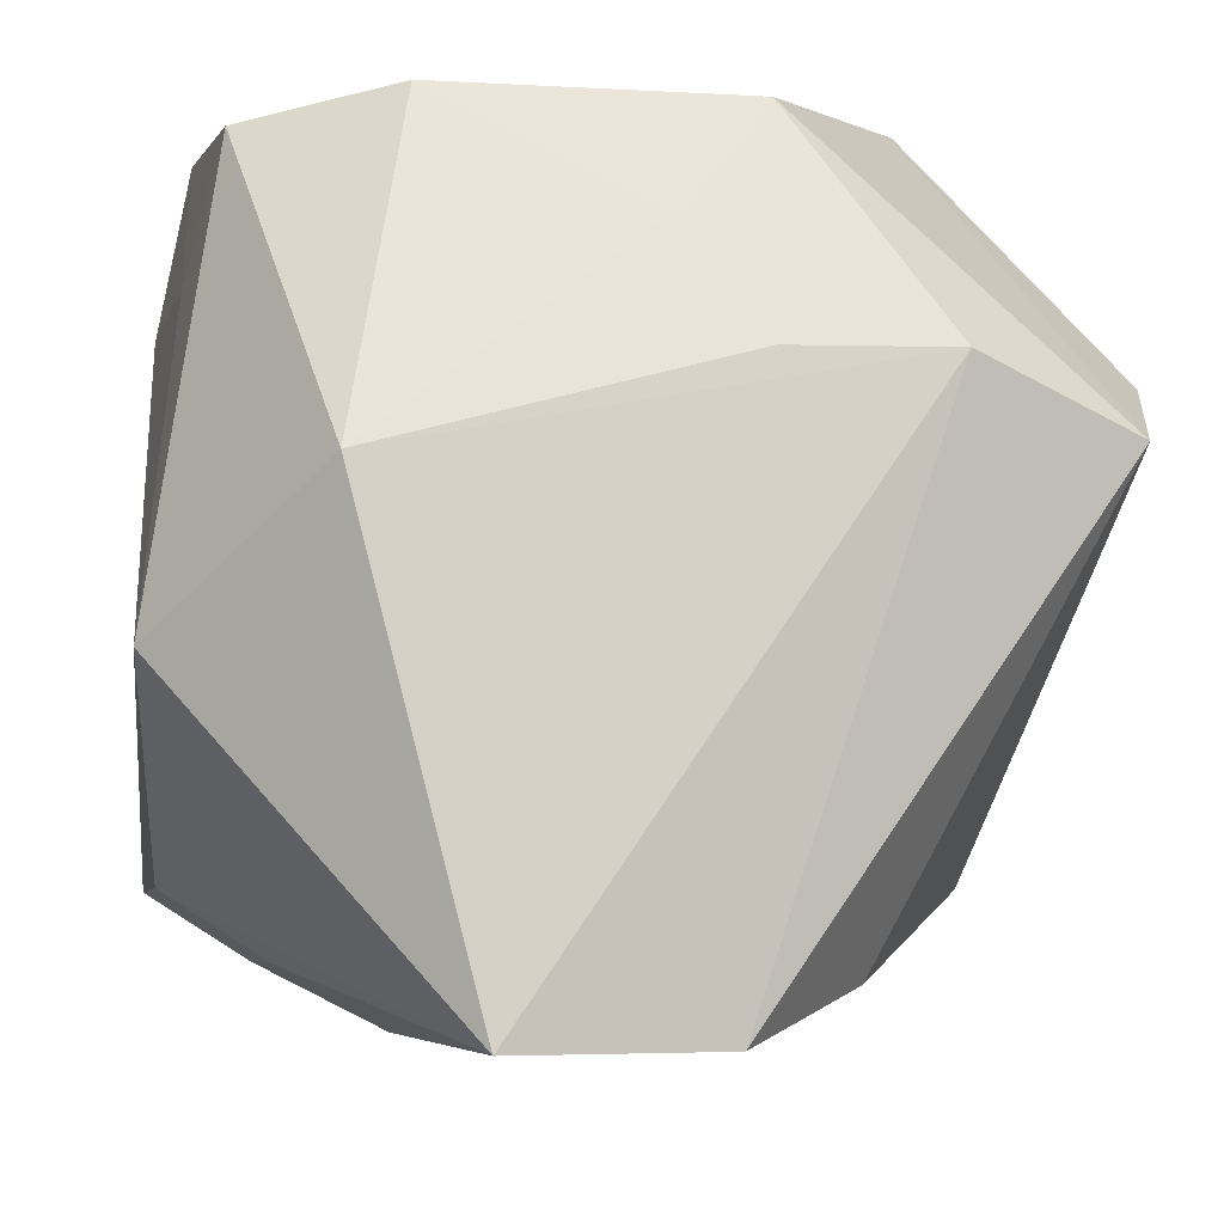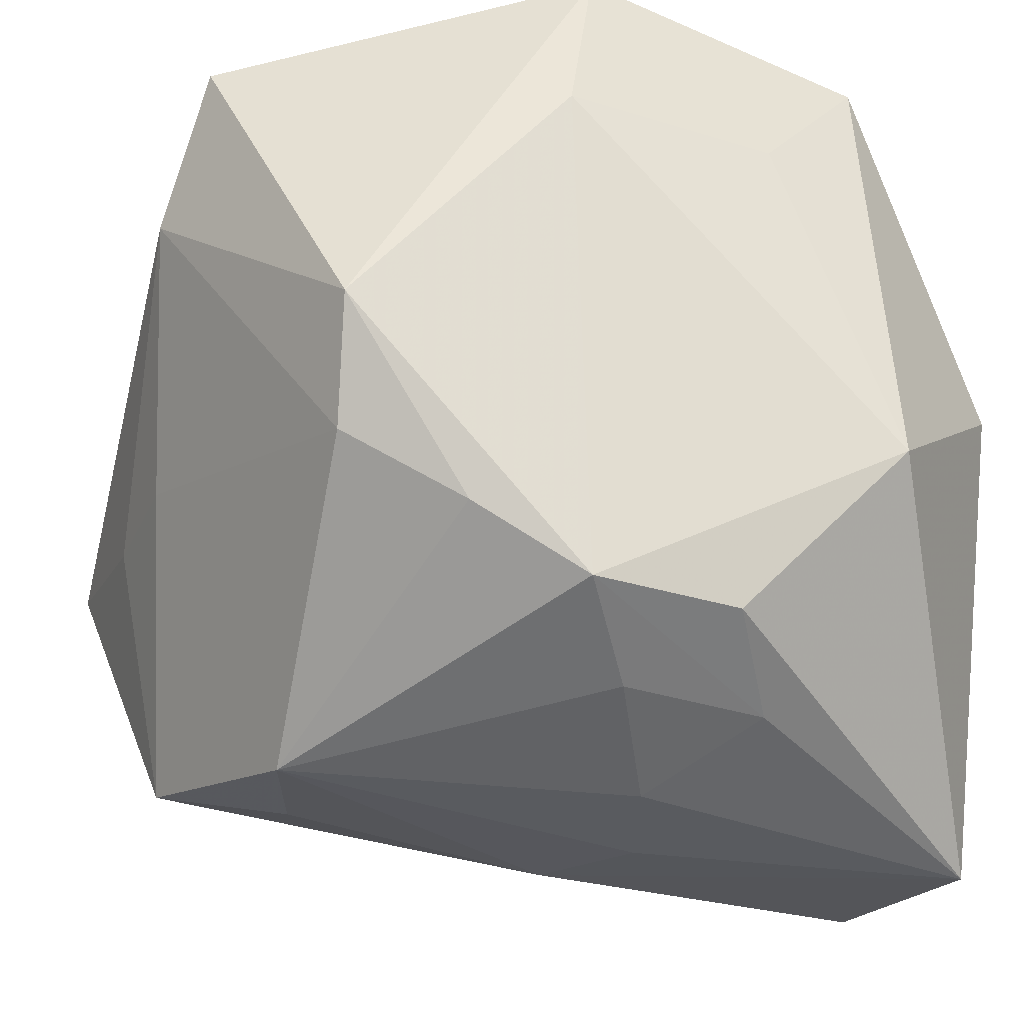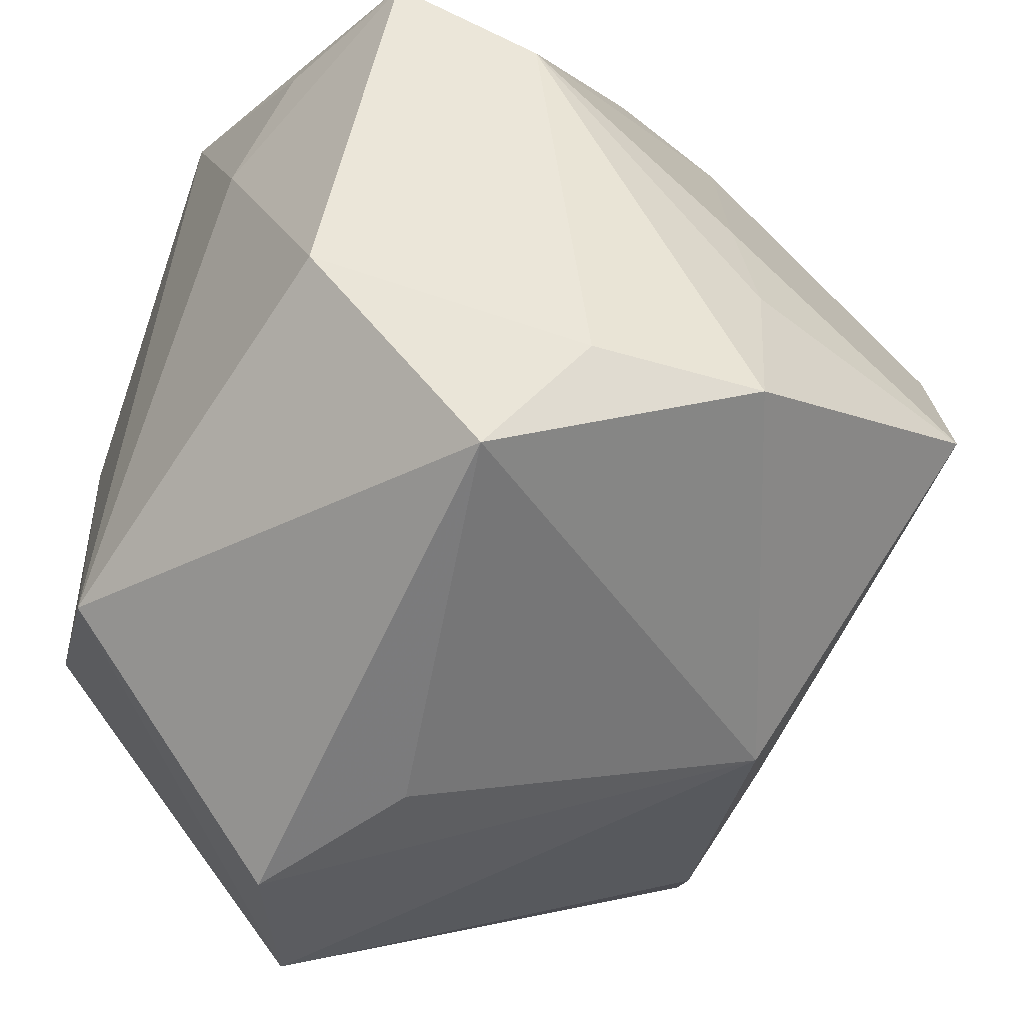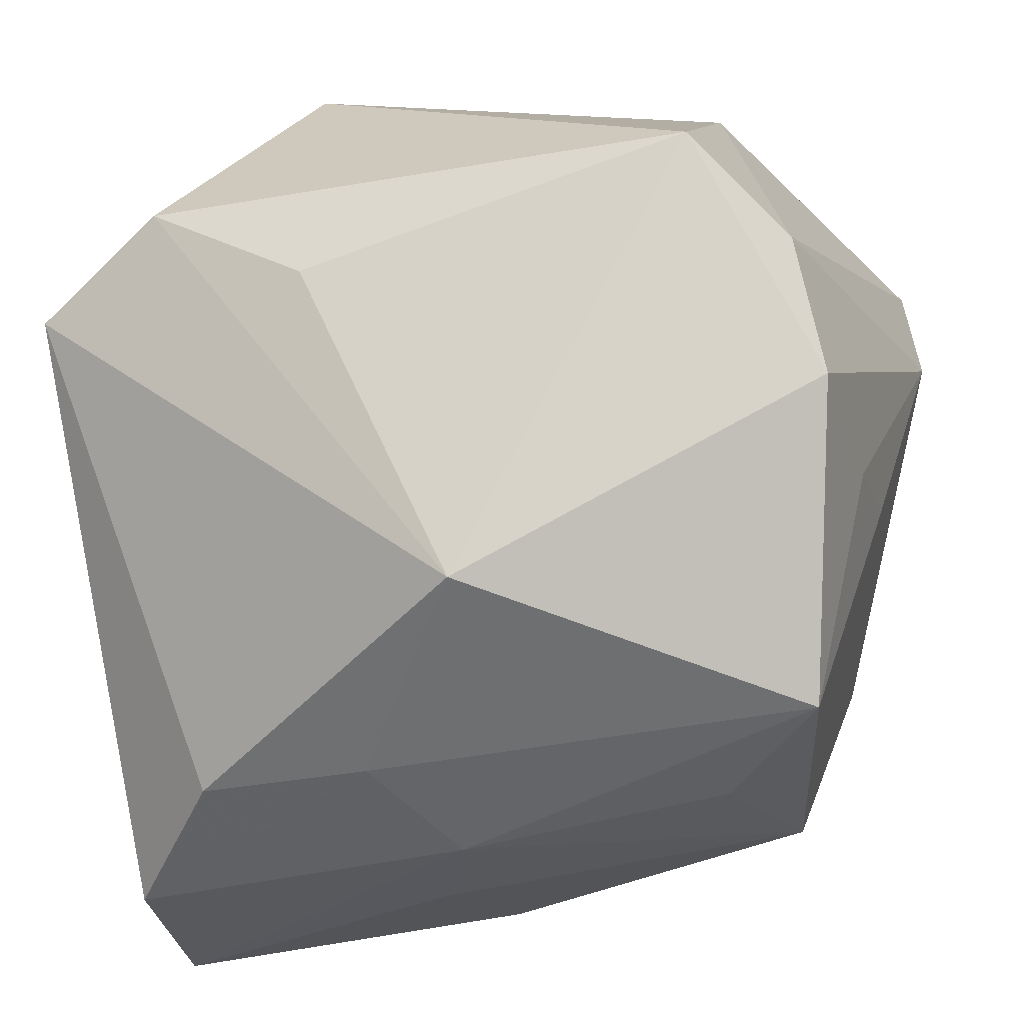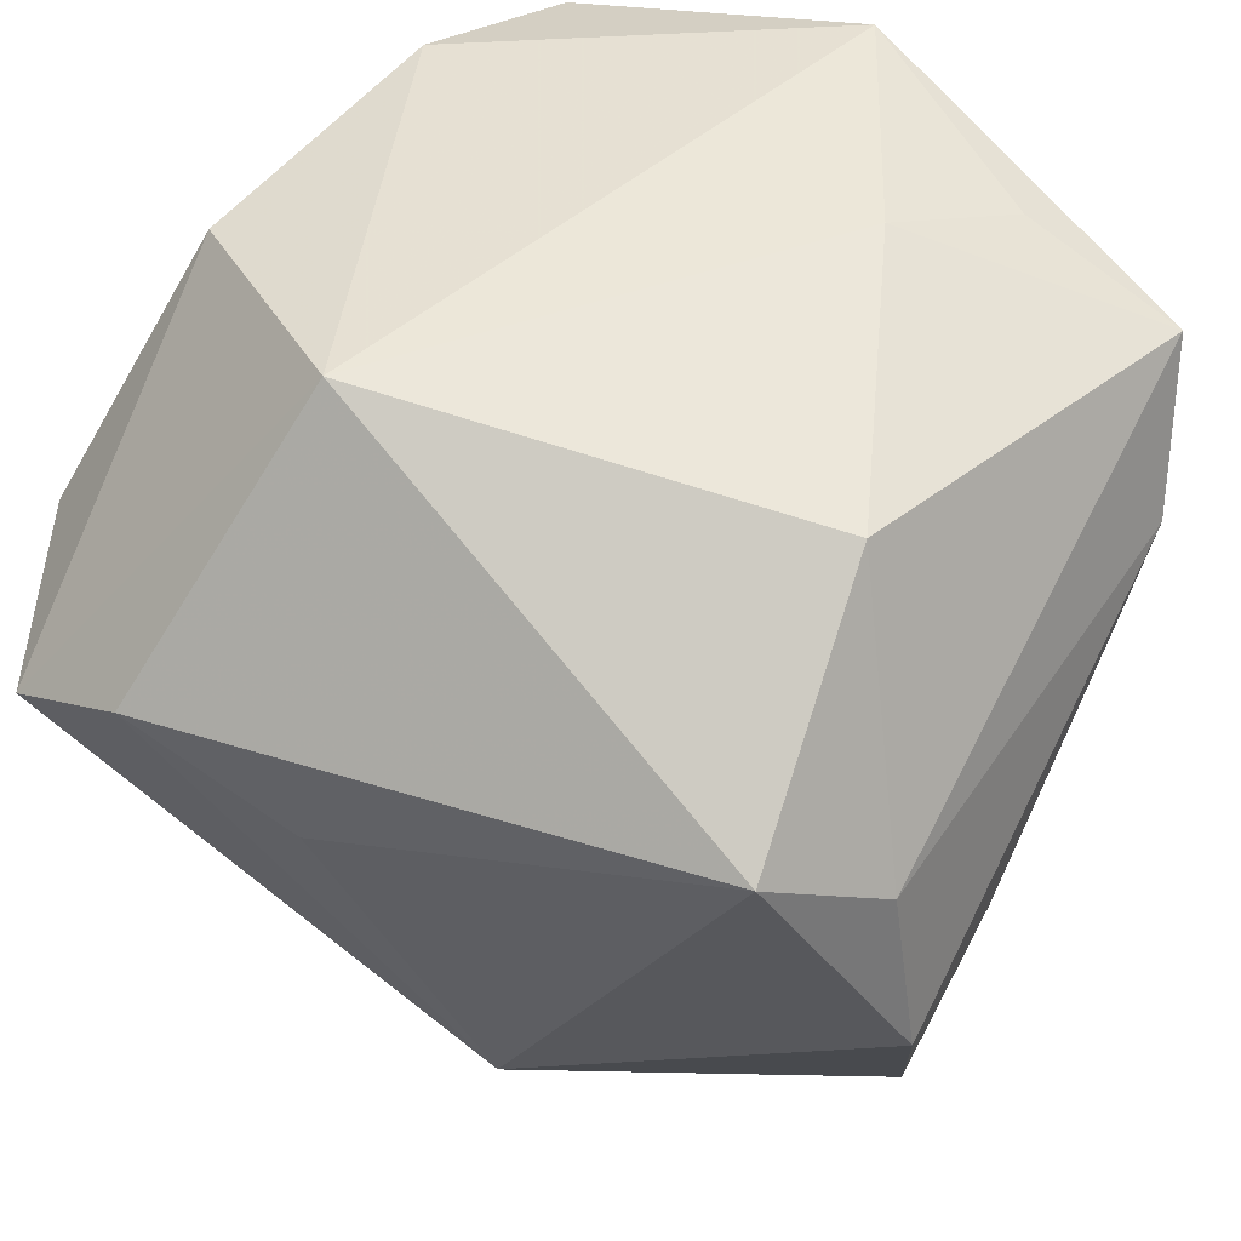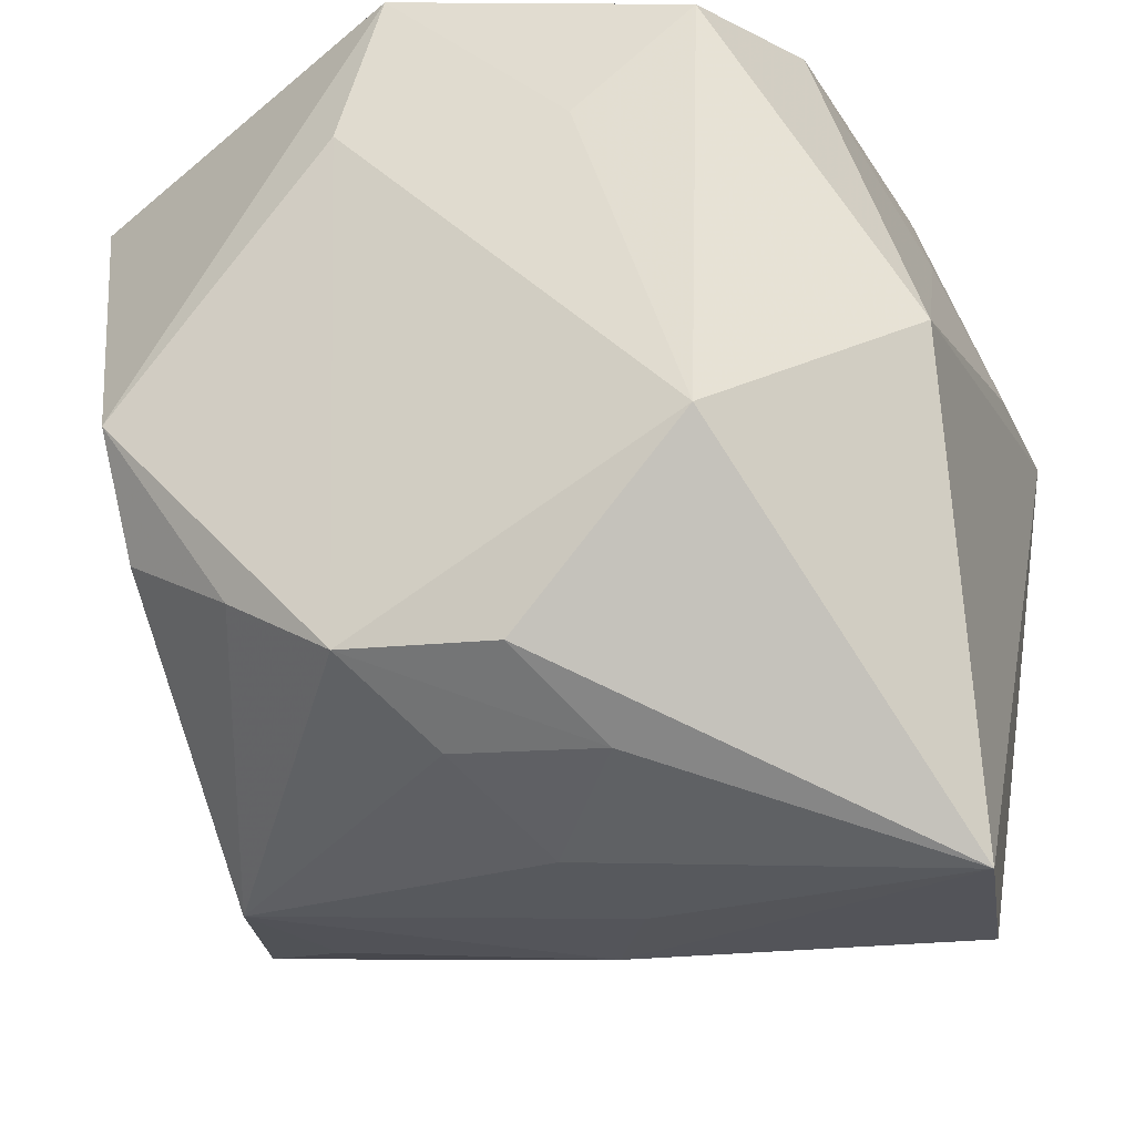
<metadata>
{"format":"obj","ext":"obj","renderer":"f3d","projection":"perspective","resolution":1024,"background":"white","views":[{"elev":-10.2,"azim":-98.3,"up":"+Z"},{"elev":-25.0,"azim":161.8,"up":"+Z"},{"elev":-52.0,"azim":64.0,"up":"+Y"},{"elev":-28.0,"azim":20.0,"up":"+Z"},{"elev":45.7,"azim":28.5,"up":"+Z"},{"elev":-25.8,"azim":-160.3,"up":"+Z"}]}
</metadata>
<code>
v 0.02445 -0.006584 -0.005366
v -0.01655 0.01041 0.02074
v -0.0029 -0.02487 0.003264
v 0.02391 0.0004635 -0.00434
v 0.0147 -0.002388 -0.02199
v 0.004506 -0.02049 -0.01507
v -0.01357 0.02265 -0.006107
v 0.01775 -0.009484 0.01895
v -0.0204 -0.001554 0.01372
v 0.01765 0.01855 -0.007694
v 0.001109 0.01655 -0.01946
v -0.006274 -0.01513 0.02258
v 0.004742 0.022 -0.01575
v -0.004279 -0.01037 -0.02105
v -0.01309 0.019 0.01922
v 0.005651 0.02214 0.01338
v 0.01065 0.007029 0.02207
v -0.004507 0.002866 -0.02397
v -0.01946 -0.02407 0.003808
v 0.003752 0.02044 0.02258
v -0.01399 -0.01122 -0.02126
v 0.01823 0.02152 -0.001019
v 0.02422 0.0118 0.01743
v 0.02589 0.007659 0.009211
v -0.00722 0.01594 -0.02004
v -0.02099 -0.004358 -0.02463
v -0.0183 -0.006499 0.02015
v 0.02333 -0.01635 0.004908
v -0.003825 0.02139 -0.01627
v 0.01707 0.004856 -0.02199
v -0.02313 -0.005643 0.006756
v 0.01104 0.02073 -0.01179
v 0.01906 -0.02215 0.00921
v -0.006856 0.02086 0.01286
v 0.02136 -0.007843 -0.01995
v 0.0154 0.01269 0.02044
v -0.02321 0.006994 -0.02497
v -0.02321 -0.01459 0.006963
v -0.02321 0.01384 0.001284
v -0.01174 -0.02604 0.008302
v 0.02494 -0.01669 -0.004476
v -0.002332 0.009864 -0.02307
v -0.0009601 -0.00356 -0.02376
f 38 37 26
f 37 7 29
f 7 13 29
f 16 13 7
f 6 33 3
f 15 2 20
f 39 37 38
f 2 15 39
f 39 7 37
f 39 15 7
f 37 29 25
f 25 29 13
f 38 26 19
f 20 36 23
f 20 2 12
f 33 8 12
f 20 16 34
f 34 15 20
f 34 16 7
f 7 15 34
f 2 39 9
f 37 25 42
f 42 18 37
f 30 18 42
f 6 19 21
f 21 19 26
f 6 3 40
f 40 19 6
f 40 12 19
f 40 3 33
f 33 12 40
f 17 36 20
f 20 12 17
f 17 12 8
f 8 23 17
f 17 23 36
f 41 33 6
f 6 35 41
f 43 18 30
f 43 26 37
f 37 18 43
f 32 30 13
f 32 10 30
f 4 35 30
f 30 10 4
f 4 10 24
f 31 39 38
f 31 9 39
f 27 12 2
f 2 9 27
f 38 19 27
f 19 12 27
f 27 31 38
f 9 31 27
f 11 25 13
f 11 42 25
f 13 30 11
f 30 42 11
f 24 23 28
f 28 41 24
f 33 41 28
f 28 8 33
f 28 23 8
f 30 35 5
f 5 43 30
f 35 43 5
f 14 43 35
f 14 35 6
f 6 21 14
f 14 21 26
f 26 43 14
f 13 16 22
f 22 32 13
f 22 16 20
f 10 32 22
f 20 23 22
f 24 10 22
f 22 23 24
f 1 41 35
f 35 4 1
f 24 41 1
f 1 4 24

</code>
